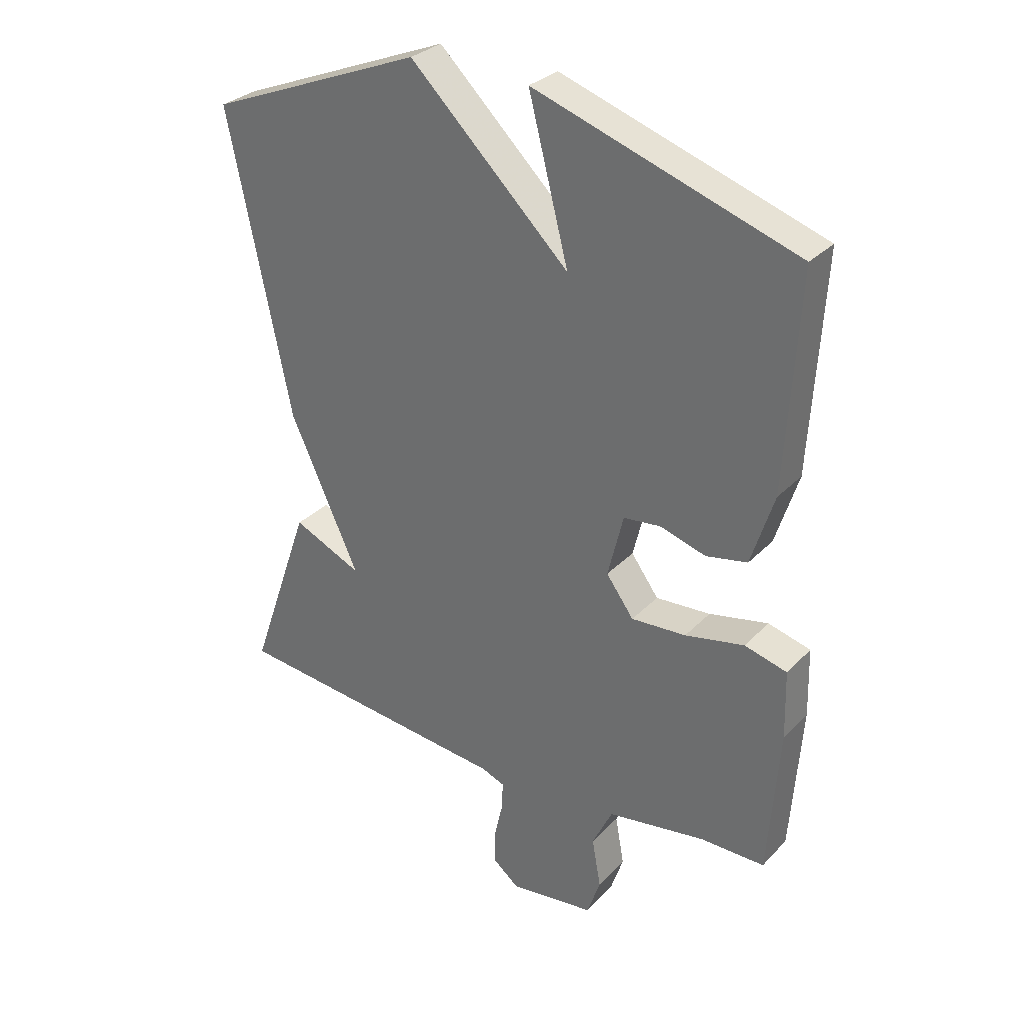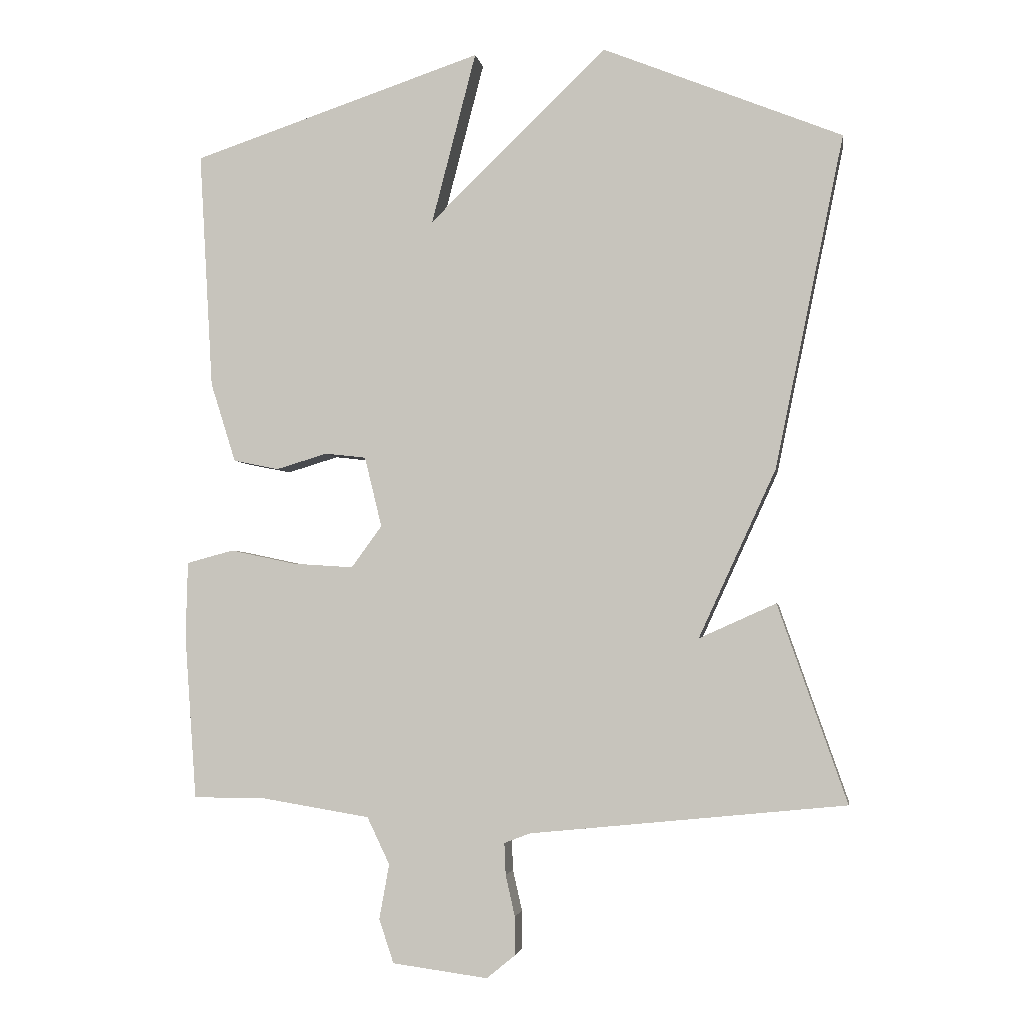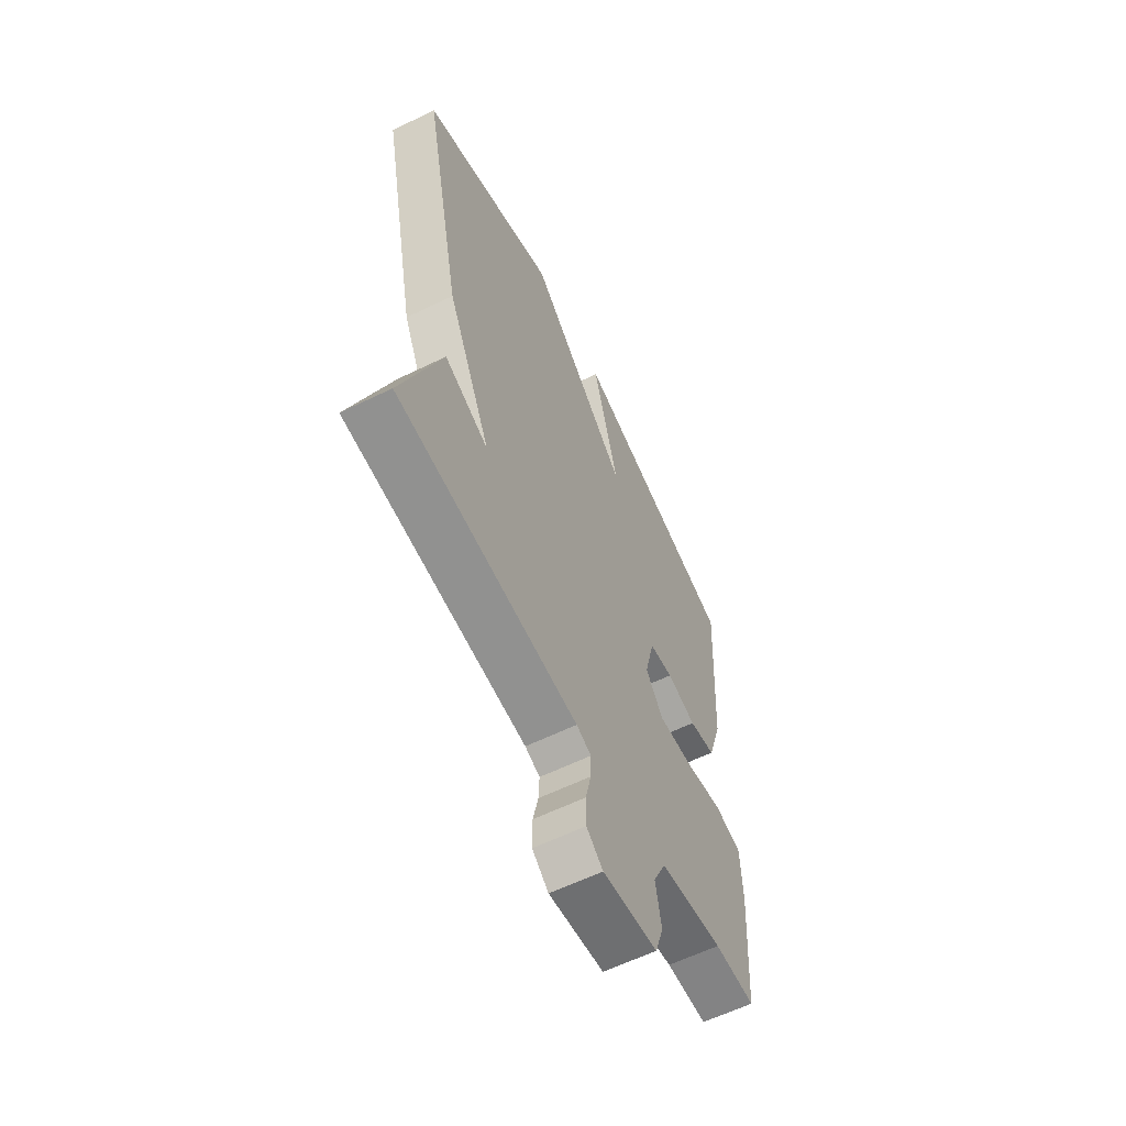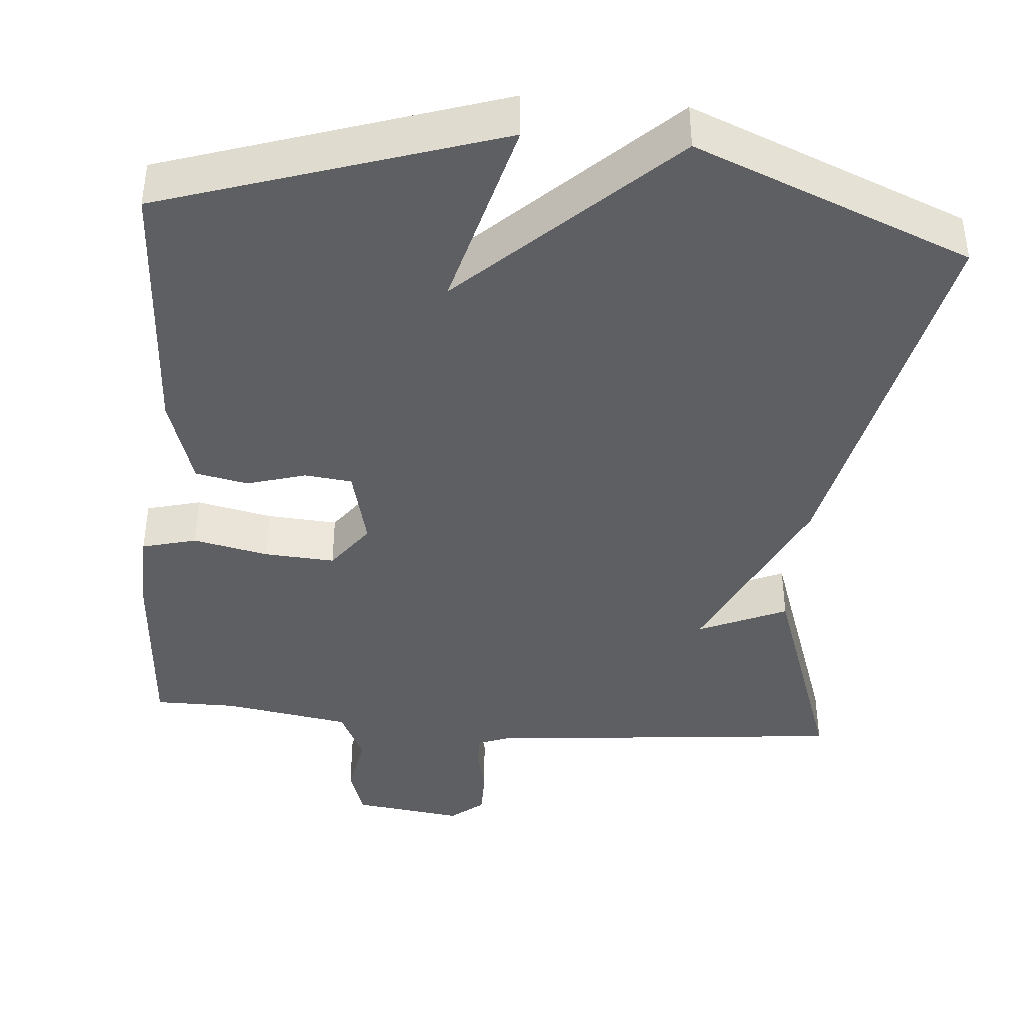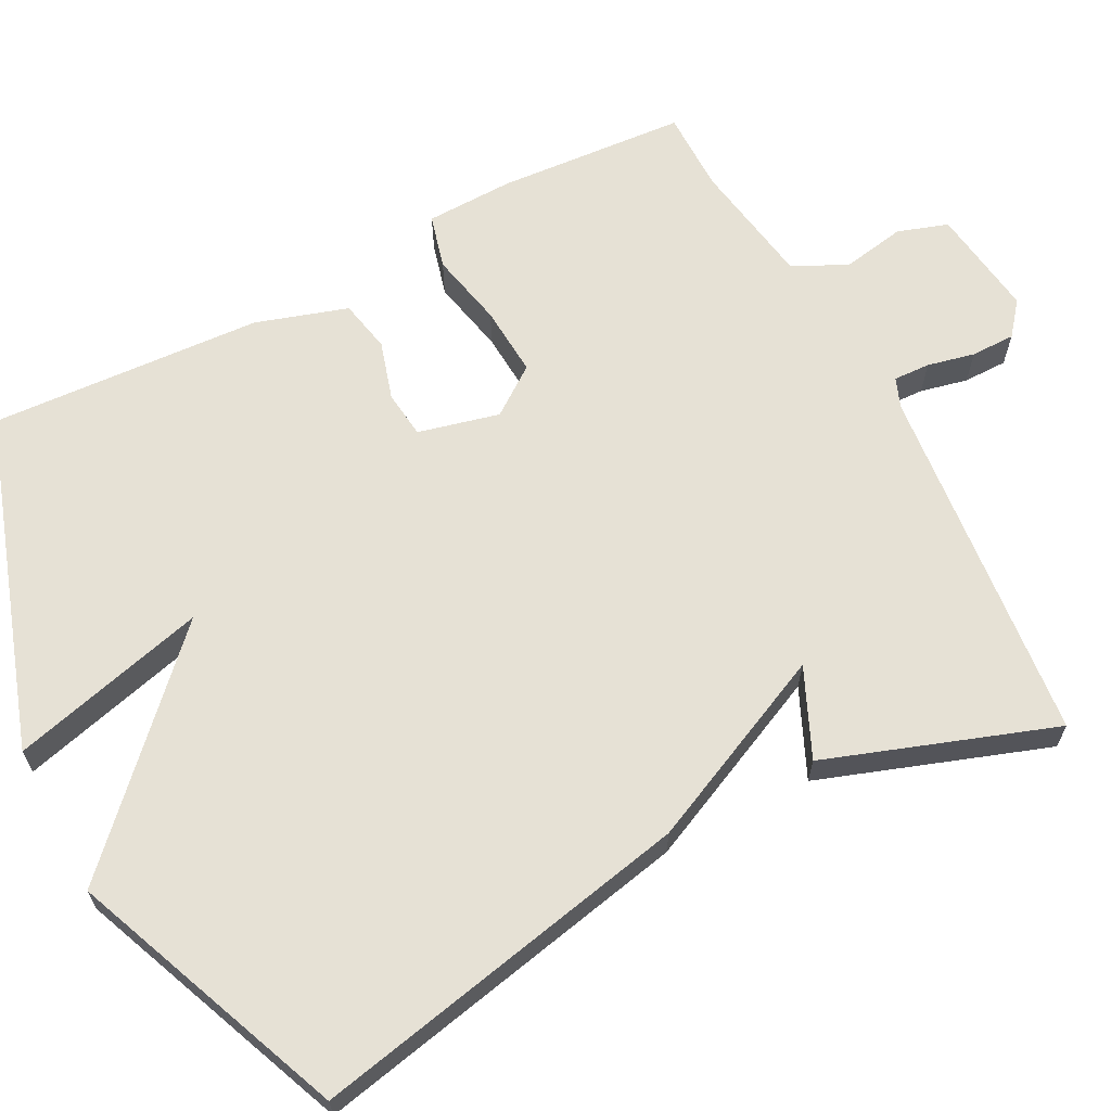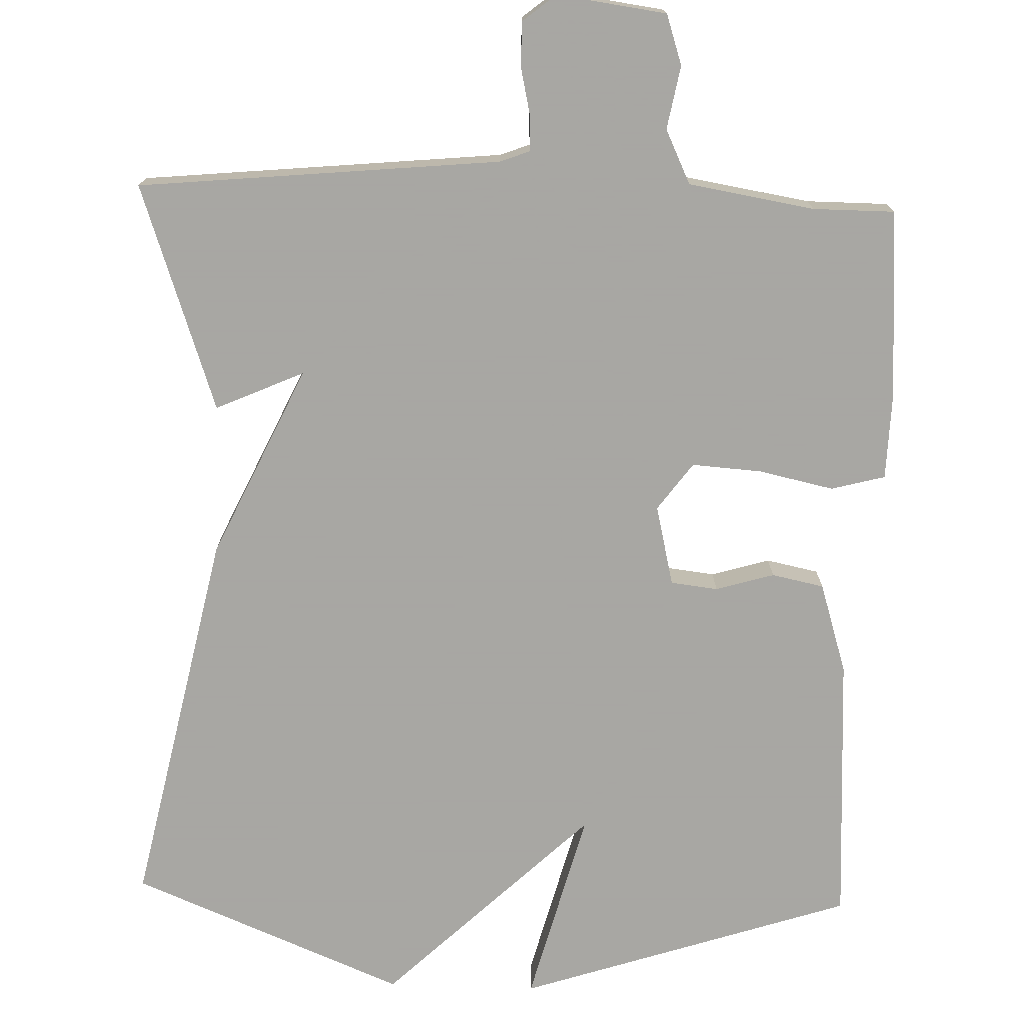
<metadata>
{"format":"obj","ext":"obj","renderer":"f3d","projection":"perspective","resolution":1024,"background":"white","views":[{"elev":30.8,"azim":-144.9,"up":"+Z"},{"elev":-3.2,"azim":9.2,"up":"+Z"},{"elev":-61.1,"azim":116.4,"up":"+Z"},{"elev":-40.8,"azim":-5.0,"up":"+Y"},{"elev":64.6,"azim":62.4,"up":"+Y"},{"elev":-74.4,"azim":178.0,"up":"+Y"}]}
</metadata>
<code>
v 0.5 0.07 -0.5
v 0.024 0.07 -0.548
v -0.015 0.07 -0.563
v -0.013 0.07 -0.611
v 0.001 0.07 -0.673
v 0.001 0.07 -0.731
v -0.042 0.07 -0.766
v -0.186 0.07 -0.747
v -0.208 0.07 -0.681
v -0.193 0.07 -0.598
v -0.227 0.07 -0.527
v -0.393 0.07 -0.5
v -0.5 0.07 -0.5
v -0.518 0.07 -0.252
v -0.515 0.07 -0.137
v -0.444 0.07 -0.118
v -0.345 0.07 -0.139
v -0.253 0.07 -0.145
v -0.207 0.07 -0.082
v -0.233 0.07 0.024
v -0.295 0.07 0.031
v -0.372 0.07 0.008
v -0.441 0.07 0.022
v -0.479 0.07 0.142
v -0.5 0.07 0.5
v -0.061 0.07 0.646
v -0.128 0.07 0.388
v 0.139 0.07 0.646
v 0.5 0.07 0.5
v 0.396 0.07 -0.002
v 0.28 0.07 -0.254
v 0.396 0.07 -0.202
v 0.5 0 -0.5
v 0.024 0 -0.548
v -0.015 0 -0.563
v -0.013 0 -0.611
v 0.001 0 -0.673
v 0.001 0 -0.731
v -0.042 0 -0.766
v -0.186 0 -0.747
v -0.208 0 -0.681
v -0.193 0 -0.598
v -0.227 0 -0.527
v -0.393 0 -0.5
v -0.5 0 -0.5
v -0.518 0 -0.252
v -0.515 0 -0.137
v -0.444 0 -0.118
v -0.345 0 -0.139
v -0.253 0 -0.145
v -0.207 0 -0.082
v -0.233 0 0.024
v -0.295 0 0.031
v -0.372 0 0.008
v -0.441 0 0.022
v -0.479 0 0.142
v -0.5 0 0.5
v -0.061 0 0.646
v -0.128 0 0.388
v 0.139 0 0.646
v 0.5 0 0.5
v 0.396 0 -0.002
v 0.28 0 -0.254
v 0.396 0 -0.202
f 31 32 1 2
f 31 2 3
f 30 31 3
f 29 30 3
f 28 29 3
f 27 28 3
f 25 26 27
f 24 25 27
f 23 24 27
f 22 23 27
f 21 22 27
f 20 21 27
f 27 3 4
f 20 27 4
f 19 20 4
f 5 6 7
f 4 5 7
f 19 4 7
f 18 19 7
f 17 18 7
f 15 16 17
f 14 15 17
f 13 14 17
f 12 13 17
f 11 12 17
f 10 11 17 7
f 7 8 9 10
f 34 33 64 63
f 35 34 63
f 35 63 62
f 35 62 61
f 35 61 60
f 35 60 59
f 59 58 57
f 59 57 56
f 59 56 55
f 59 55 54
f 59 54 53
f 59 53 52
f 36 35 59
f 36 59 52
f 36 52 51
f 39 38 37
f 39 37 36
f 39 36 51
f 39 51 50
f 39 50 49
f 49 48 47
f 49 47 46
f 49 46 45
f 49 45 44
f 49 44 43
f 39 49 43 42
f 42 41 40 39
f 1 33 34 2
f 2 34 35 3
f 3 35 36 4
f 4 36 37 5
f 5 37 38 6
f 6 38 39 7
f 7 39 40 8
f 8 40 41 9
f 9 41 42 10
f 10 42 43 11
f 11 43 44 12
f 12 44 45 13
f 13 45 46 14
f 14 46 47 15
f 15 47 48 16
f 16 48 49 17
f 17 49 50 18
f 18 50 51 19
f 19 51 52 20
f 20 52 53 21
f 21 53 54 22
f 22 54 55 23
f 23 55 56 24
f 24 56 57 25
f 25 57 58 26
f 26 58 59 27
f 27 59 60 28
f 28 60 61 29
f 29 61 62 30
f 30 62 63 31
f 31 63 64 32
f 32 64 33 1

</code>
